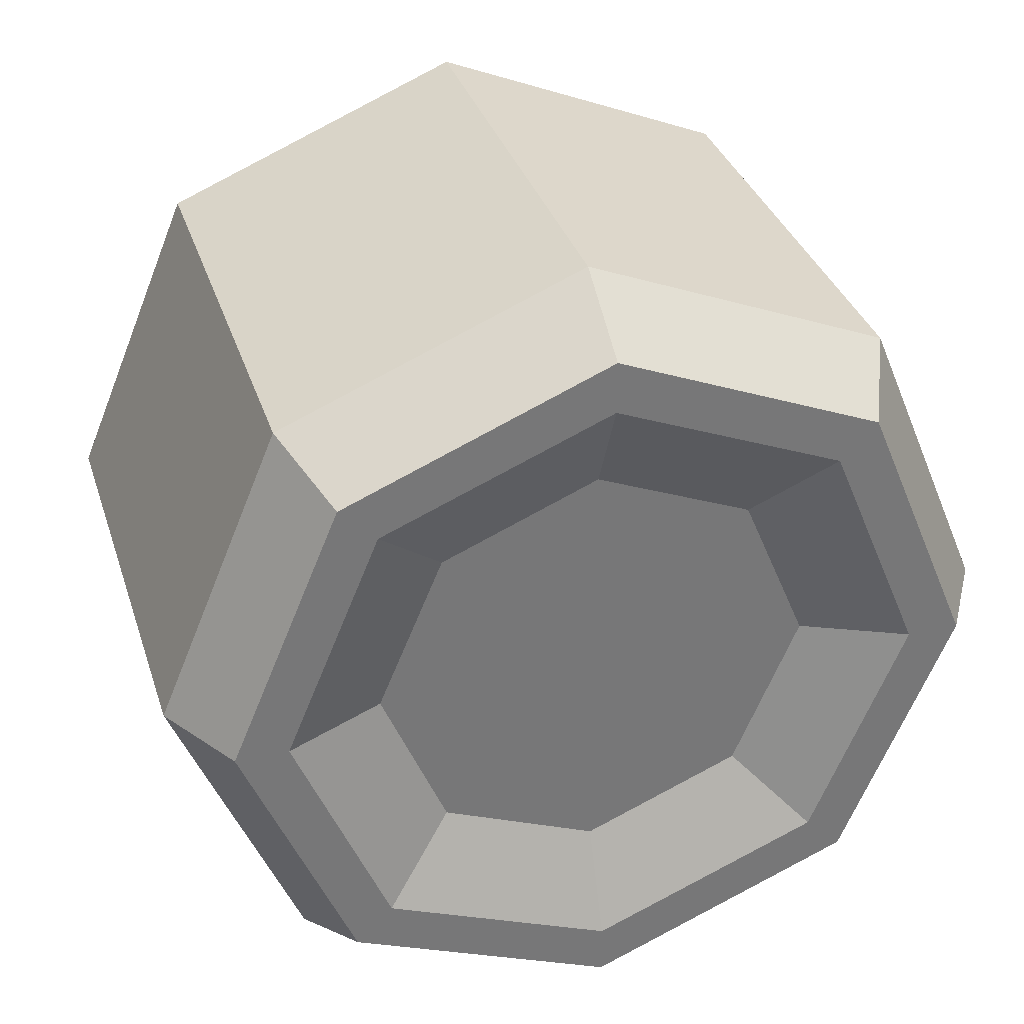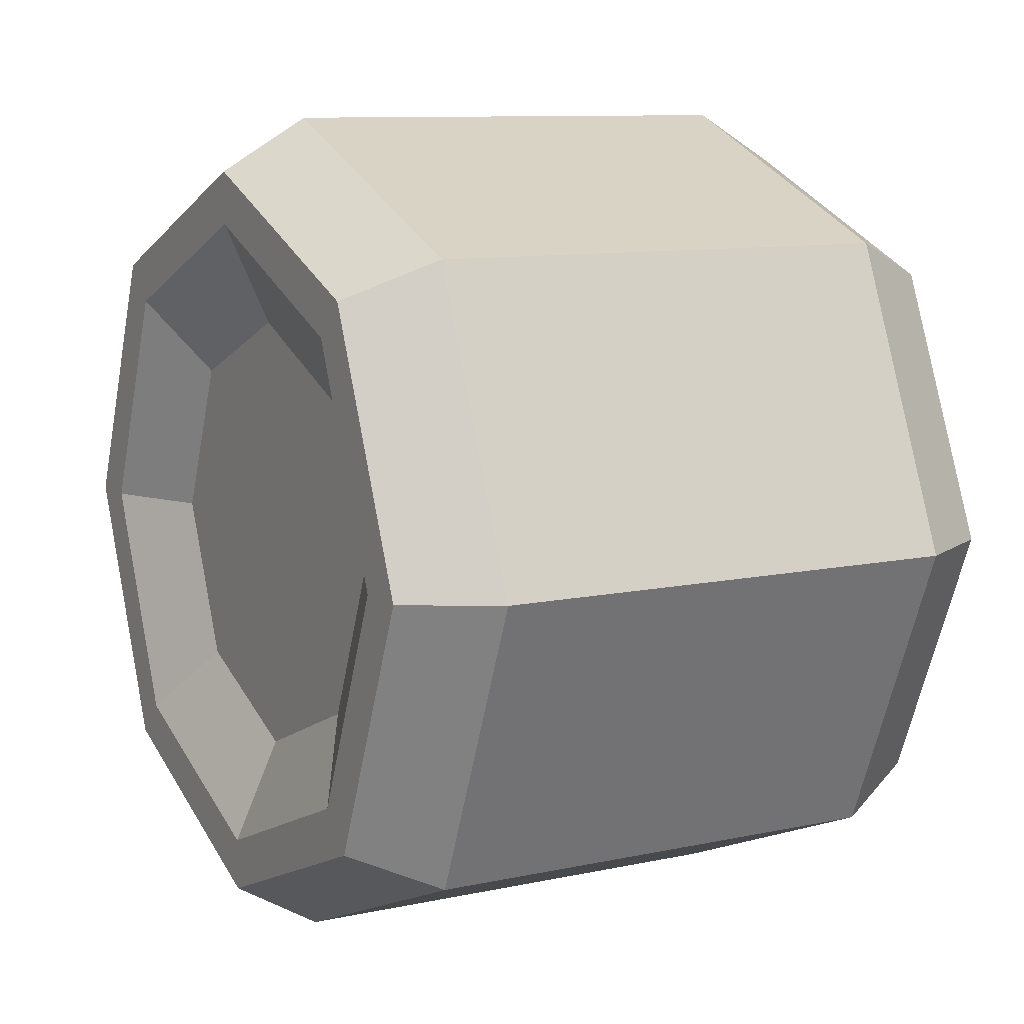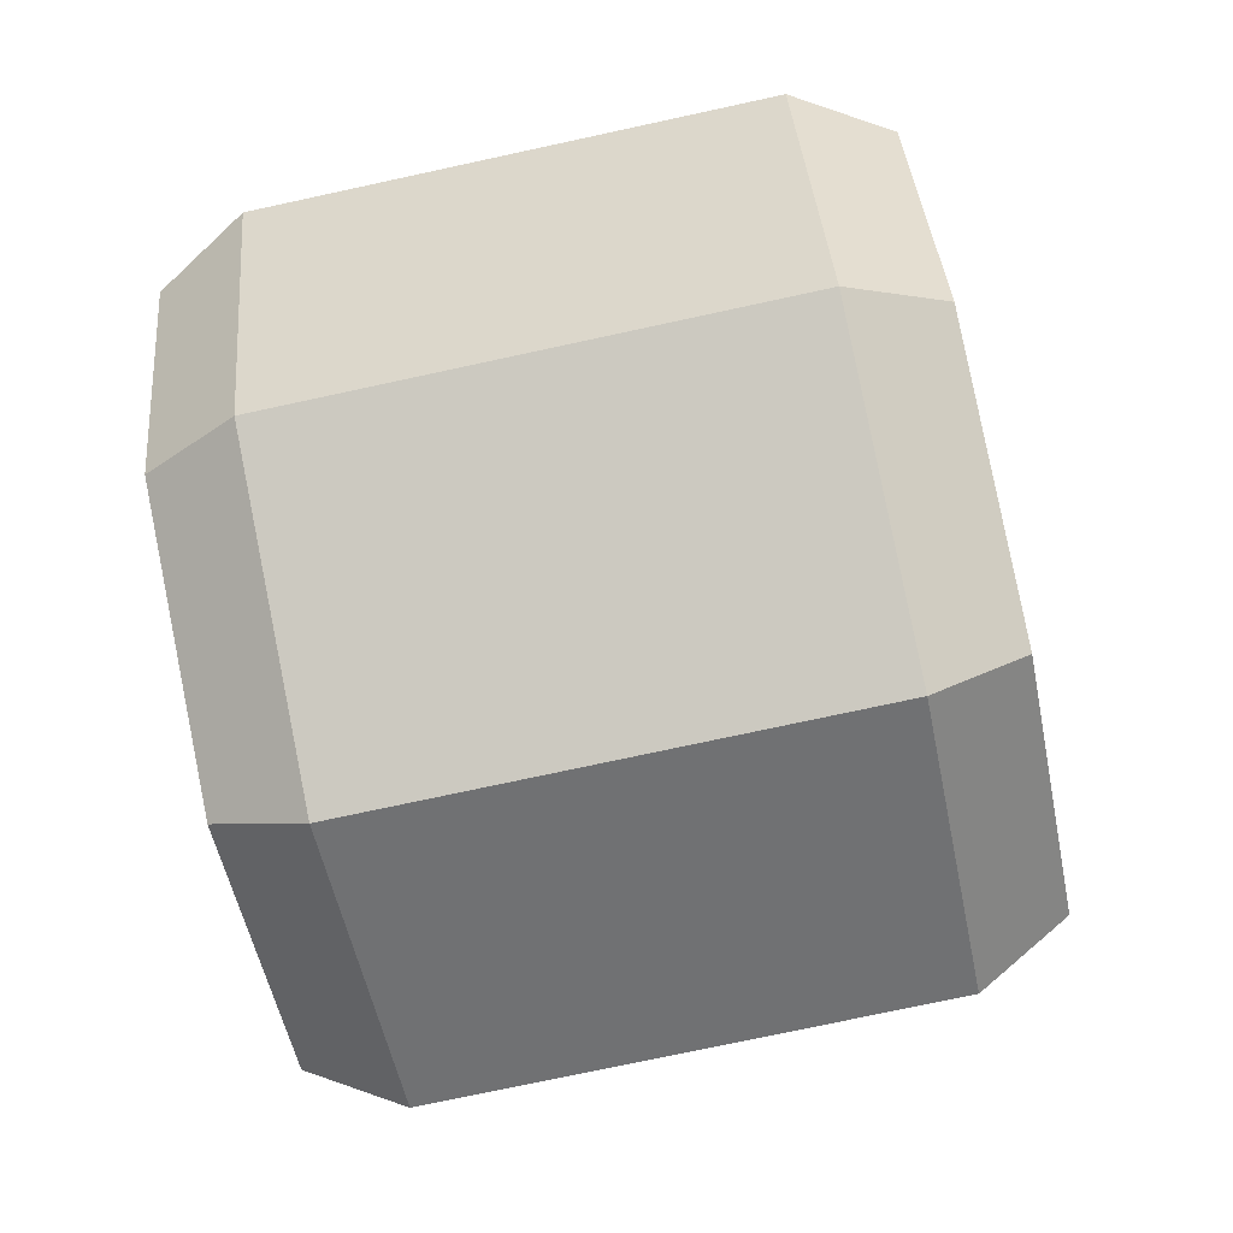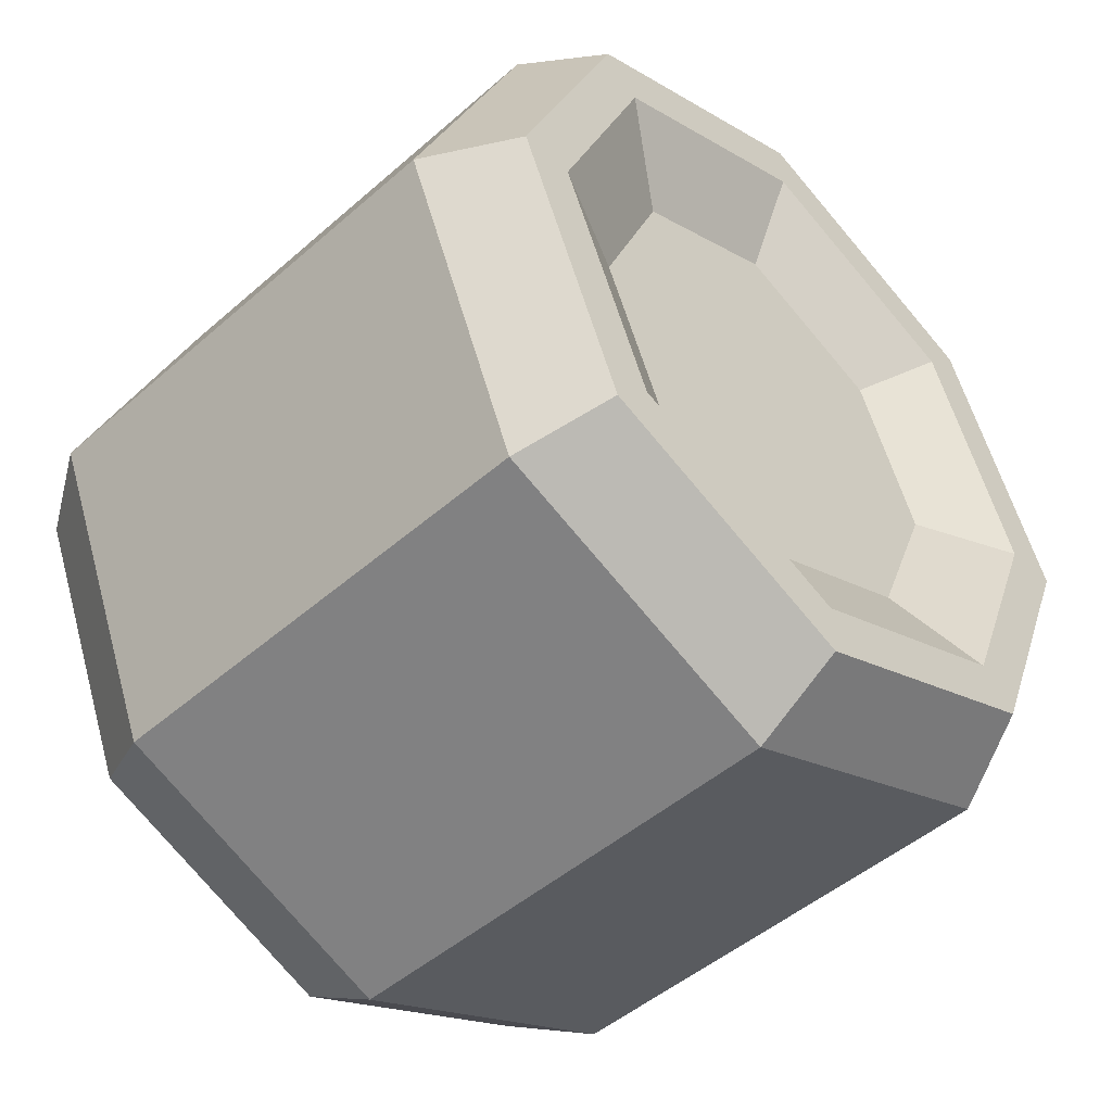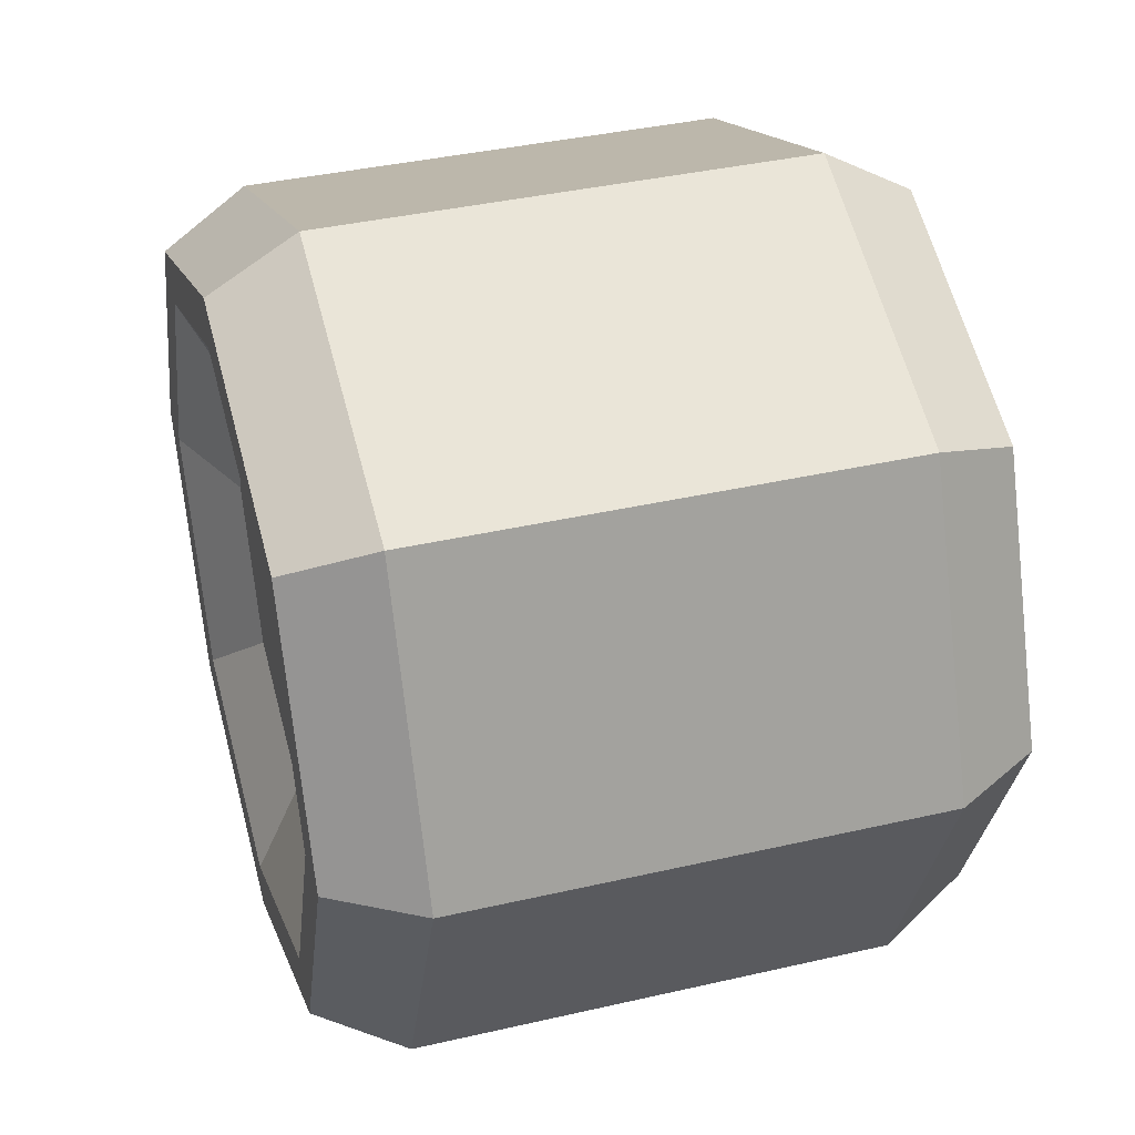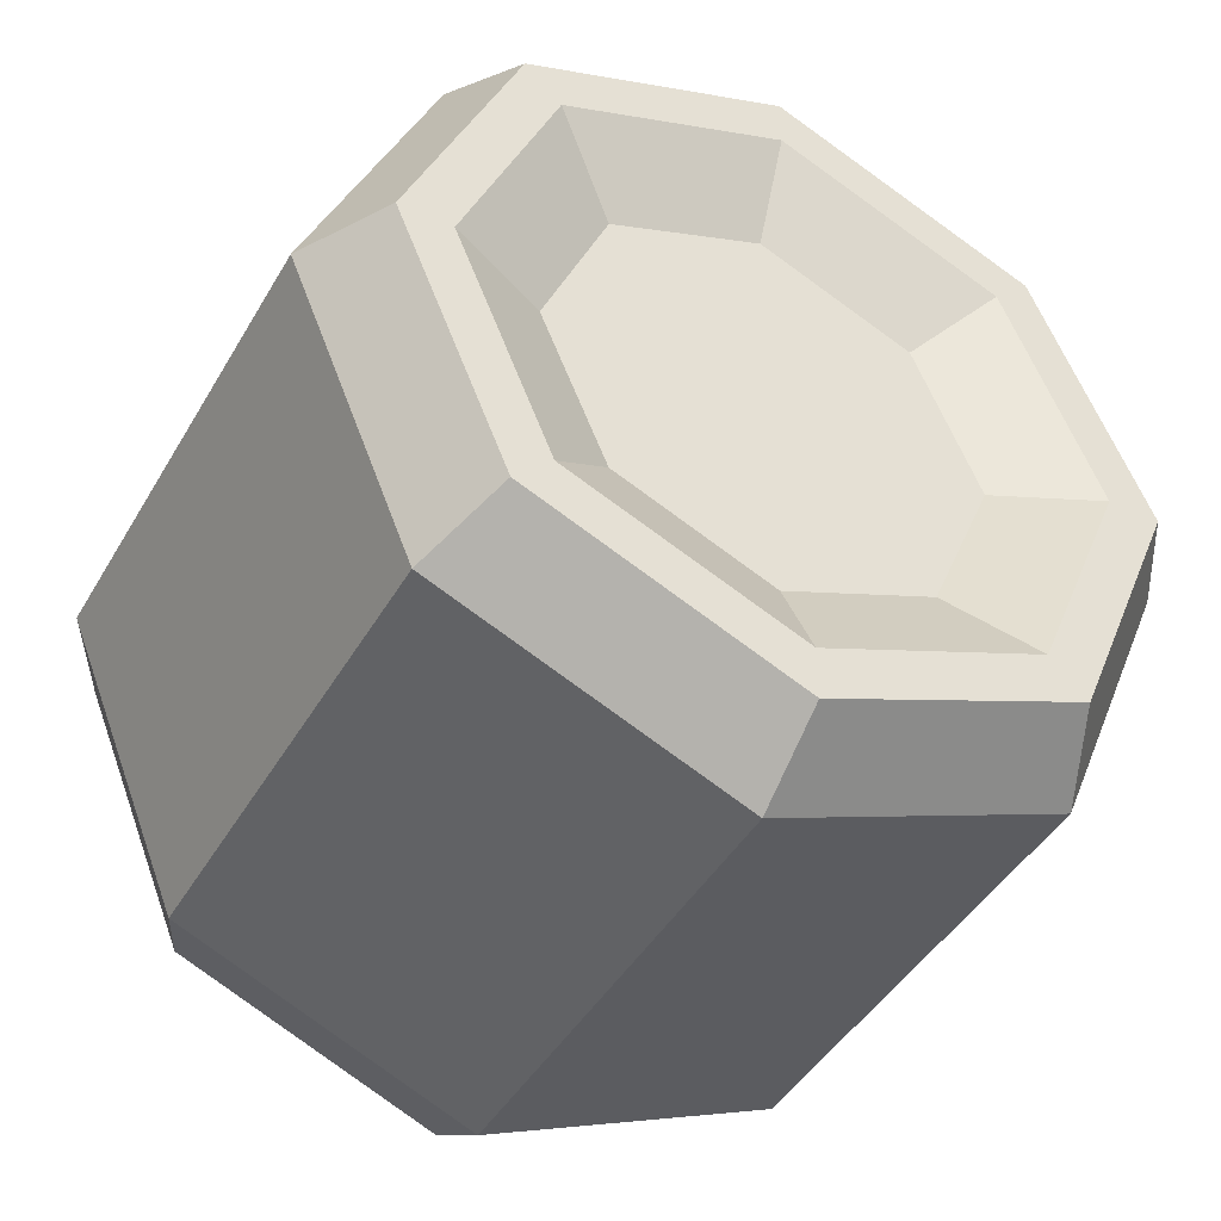
<metadata>
{"format":"obj","ext":"obj","renderer":"f3d","projection":"perspective","resolution":1024,"background":"white","views":[{"elev":33.9,"azim":-106.8,"up":"+Y"},{"elev":9.9,"azim":150.8,"up":"+Y"},{"elev":-75.1,"azim":12.2,"up":"+Y"},{"elev":-47.7,"azim":-135.5,"up":"+Y"},{"elev":38.5,"azim":163.8,"up":"+Z"},{"elev":-44.1,"azim":61.6,"up":"+Y"}]}
</metadata>
<code>
g SM_Wep_Rifle_Laser_Mag_01
v -0.03564 -0.04436 -0.04436
v -0.03564 6.131e-05 -0.06276
v -0.04865 6.131e-05 -0.05503
v -0.04865 -0.03884 -0.03884
v -0.03564 6.131e-05 -0.06276
v -0.03564 0.04436 -0.04436
v -0.04865 0.03883 -0.03884
v -0.04865 6.131e-05 -0.05503
v -0.03564 0.04436 -0.04436
v -0.03564 0.06276 -6.139e-05
v -0.04865 0.05503 -6.139e-05
v -0.04865 0.03883 -0.03884
v -0.03564 0.06276 -6.139e-05
v -0.03564 0.04436 0.04436
v -0.04865 0.03883 0.03883
v -0.04865 0.05503 -6.139e-05
v -0.03564 0.04436 0.04436
v -0.03564 6.131e-05 0.06276
v -0.04865 6.131e-05 0.05503
v -0.04865 0.03883 0.03883
v -0.03564 6.131e-05 0.06276
v -0.03564 -0.04436 0.04436
v -0.04865 -0.03884 0.03883
v -0.04865 6.131e-05 0.05503
v -0.03564 -0.04436 0.04436
v -0.03564 -0.06276 -6.139e-05
v -0.04865 -0.05503 -6.139e-05
v -0.04865 -0.03884 0.03883
v -0.03564 -0.06276 -6.139e-05
v -0.03564 -0.04436 -0.04436
v -0.04865 -0.03884 -0.03884
v -0.04865 -0.05503 -6.139e-05
v -0.04865 -0.03344 -0.03344
v -0.04865 6.131e-05 -0.0473
v -0.0419 6.131e-05 -0.03245
v -0.0419 -0.02288 -0.02288
v -0.04865 6.131e-05 -0.0473
v -0.04865 0.03344 -0.03344
v -0.0419 0.02288 -0.02288
v -0.0419 6.131e-05 -0.03245
v -0.04865 0.03344 -0.03344
v -0.04865 0.0473 -6.139e-05
v -0.0419 0.03245 -6.139e-05
v -0.0419 0.02288 -0.02288
v -0.04865 0.0473 -6.139e-05
v -0.04865 0.03344 0.03344
v -0.0419 0.02288 0.02288
v -0.0419 0.03245 -6.139e-05
v -0.04865 0.03344 0.03344
v -0.04865 6.131e-05 0.0473
v -0.0419 6.131e-05 0.03245
v -0.0419 0.02288 0.02288
v -0.04865 6.131e-05 0.0473
v -0.04865 -0.03344 0.03344
v -0.0419 -0.02288 0.02288
v -0.0419 6.131e-05 0.03245
v -0.04865 -0.03344 0.03344
v -0.04865 -0.0473 -6.139e-05
v -0.0419 -0.03245 -6.139e-05
v -0.0419 -0.02288 0.02288
v -0.04865 -0.0473 -6.139e-05
v -0.04865 -0.03344 -0.03344
v -0.0419 -0.02288 -0.02288
v -0.0419 -0.03245 -6.139e-05
v 0.03564 -0.04436 -0.04436
v 0.04865 -0.03884 -0.03884
v 0.04865 6.131e-05 -0.05503
v 0.03564 6.131e-05 -0.06276
v 0.03564 6.131e-05 -0.06276
v 0.04865 6.131e-05 -0.05503
v 0.04865 0.03883 -0.03884
v 0.03564 0.04436 -0.04436
v 0.03564 0.04436 -0.04436
v 0.04865 0.03883 -0.03884
v 0.04865 0.05503 -6.139e-05
v 0.03564 0.06276 -6.139e-05
v 0.03564 0.06276 -6.139e-05
v 0.04865 0.05503 -6.139e-05
v 0.04865 0.03883 0.03883
v 0.03564 0.04436 0.04436
v 0.03564 0.04436 0.04436
v 0.04865 0.03883 0.03883
v 0.04865 6.131e-05 0.05503
v 0.03564 6.131e-05 0.06276
v 0.03564 6.131e-05 0.06276
v 0.04865 6.131e-05 0.05503
v 0.04865 -0.03884 0.03883
v 0.03564 -0.04436 0.04436
v 0.03564 -0.04436 0.04436
v 0.04865 -0.03884 0.03883
v 0.04865 -0.05503 -6.139e-05
v 0.03564 -0.06276 -6.139e-05
v 0.03564 -0.06276 -6.139e-05
v 0.04865 -0.05503 -6.139e-05
v 0.04865 -0.03884 -0.03884
v 0.03564 -0.04436 -0.04436
v 0.04865 -0.03344 -0.03344
v 0.0419 -0.02288 -0.02288
v 0.0419 6.131e-05 -0.03245
v 0.04865 6.131e-05 -0.0473
v 0.04865 6.131e-05 -0.0473
v 0.0419 6.131e-05 -0.03245
v 0.0419 0.02288 -0.02288
v 0.04865 0.03344 -0.03344
v 0.04865 0.03344 -0.03344
v 0.0419 0.02288 -0.02288
v 0.0419 0.03245 -6.139e-05
v 0.04865 0.0473 -6.139e-05
v 0.04865 0.0473 -6.139e-05
v 0.0419 0.03245 -6.139e-05
v 0.0419 0.02288 0.02288
v 0.04865 0.03344 0.03344
v 0.04865 0.03344 0.03344
v 0.0419 0.02288 0.02288
v 0.0419 6.131e-05 0.03245
v 0.04865 6.131e-05 0.0473
v 0.04865 6.131e-05 0.0473
v 0.0419 6.131e-05 0.03245
v 0.0419 -0.02288 0.02288
v 0.04865 -0.03344 0.03344
v 0.04865 -0.03344 0.03344
v 0.0419 -0.02288 0.02288
v 0.0419 -0.03245 -6.139e-05
v 0.04865 -0.0473 -6.139e-05
v 0.04865 -0.0473 -6.139e-05
v 0.0419 -0.03245 -6.139e-05
v 0.0419 -0.02288 -0.02288
v 0.04865 -0.03344 -0.03344
v -0.03564 6.131e-05 -0.06276
v -0.03564 -0.04436 -0.04436
v 0.03564 -0.04436 -0.04436
v 0.03564 6.131e-05 -0.06276
v -0.03564 0.04436 -0.04436
v -0.03564 6.131e-05 -0.06276
v 0.03564 6.131e-05 -0.06276
v 0.03564 0.04436 -0.04436
v -0.03564 0.06276 -6.139e-05
v -0.03564 0.04436 -0.04436
v 0.03564 0.04436 -0.04436
v 0.03564 0.06276 -6.139e-05
v -0.03564 0.04436 0.04436
v -0.03564 0.06276 -6.139e-05
v 0.03564 0.06276 -6.139e-05
v 0.03564 0.04436 0.04436
v -0.03564 6.131e-05 0.06276
v -0.03564 0.04436 0.04436
v 0.03564 0.04436 0.04436
v 0.03564 6.131e-05 0.06276
v -0.03564 -0.04436 0.04436
v -0.03564 6.131e-05 0.06276
v 0.03564 6.131e-05 0.06276
v 0.03564 -0.04436 0.04436
v -0.03564 -0.06276 -6.139e-05
v -0.03564 -0.04436 0.04436
v 0.03564 -0.04436 0.04436
v 0.03564 -0.06276 -6.139e-05
v -0.03564 -0.04436 -0.04436
v -0.03564 -0.06276 -6.139e-05
v 0.03564 -0.06276 -6.139e-05
v 0.03564 -0.04436 -0.04436
v 0.0419 -0.02288 0.02288
v 0.0419 6.131e-05 -6.139e-05
v 0.0419 -0.03245 -6.139e-05
v 0.0419 6.131e-05 0.03245
v 0.0419 -0.02288 -0.02288
v 0.0419 0.02288 0.02288
v 0.0419 6.131e-05 -0.03245
v 0.0419 0.03245 -6.139e-05
v 0.0419 0.02288 -0.02288
v -0.0419 -0.02288 0.02288
v -0.0419 -0.03245 -6.139e-05
v -0.0419 6.131e-05 -6.139e-05
v -0.0419 6.131e-05 0.03245
v -0.0419 -0.02288 -0.02288
v -0.0419 0.02288 0.02288
v -0.0419 6.131e-05 -0.03245
v -0.0419 0.03245 -6.139e-05
v -0.0419 0.02288 -0.02288
v 0.04865 -0.03884 0.03883
v 0.04865 -0.0473 -6.139e-05
v 0.04865 -0.05503 -6.139e-05
v 0.04865 -0.03344 0.03344
v 0.04865 -0.03344 -0.03344
v 0.04865 6.131e-05 0.05503
v 0.04865 -0.03884 -0.03884
v 0.04865 6.131e-05 0.0473
v 0.04865 6.131e-05 -0.0473
v 0.04865 0.03883 0.03883
v 0.04865 6.131e-05 -0.05503
v 0.04865 0.03344 0.03344
v 0.04865 0.03344 -0.03344
v 0.04865 0.05503 -6.139e-05
v 0.04865 0.03883 -0.03884
v 0.04865 0.0473 -6.139e-05
v -0.04865 -0.03884 0.03883
v -0.04865 -0.05503 -6.139e-05
v -0.04865 -0.0473 -6.139e-05
v -0.04865 -0.03344 0.03344
v -0.04865 -0.03344 -0.03344
v -0.04865 6.131e-05 0.05503
v -0.04865 -0.03884 -0.03884
v -0.04865 6.131e-05 0.0473
v -0.04865 6.131e-05 -0.0473
v -0.04865 0.03883 0.03883
v -0.04865 6.131e-05 -0.05503
v -0.04865 0.03344 0.03344
v -0.04865 0.03344 -0.03344
v -0.04865 0.05503 -6.139e-05
v -0.04865 0.03883 -0.03884
v -0.04865 0.0473 -6.139e-05
g SM_Wep_Rifle_Laser_Mag_01_0
f 3 2 1
f 4 3 1
f 7 6 5
f 8 7 5
f 11 10 9
f 12 11 9
f 15 14 13
f 16 15 13
f 19 18 17
f 20 19 17
f 23 22 21
f 24 23 21
f 27 26 25
f 28 27 25
f 31 30 29
f 32 31 29
f 35 34 33
f 36 35 33
f 39 38 37
f 40 39 37
f 43 42 41
f 44 43 41
f 47 46 45
f 48 47 45
f 51 50 49
f 52 51 49
f 55 54 53
f 56 55 53
f 59 58 57
f 60 59 57
f 63 62 61
f 64 63 61
f 67 66 65
f 68 67 65
f 71 70 69
f 72 71 69
f 75 74 73
f 76 75 73
f 79 78 77
f 80 79 77
f 83 82 81
f 84 83 81
f 87 86 85
f 88 87 85
f 91 90 89
f 92 91 89
f 95 94 93
f 96 95 93
f 99 98 97
f 100 99 97
f 103 102 101
f 104 103 101
f 107 106 105
f 108 107 105
f 111 110 109
f 112 111 109
f 115 114 113
f 116 115 113
f 119 118 117
f 120 119 117
f 123 122 121
f 124 123 121
f 127 126 125
f 128 127 125
f 131 130 129
f 132 131 129
f 135 134 133
f 136 135 133
f 139 138 137
f 140 139 137
f 143 142 141
f 144 143 141
f 147 146 145
f 148 147 145
f 151 150 149
f 152 151 149
f 155 154 153
f 156 155 153
f 159 158 157
f 160 159 157
f 163 162 161
f 161 162 164
f 165 162 163
f 164 162 166
f 167 162 165
f 166 162 168
f 169 162 167
f 168 162 169
f 172 171 170
f 172 170 173
f 172 174 171
f 172 173 175
f 172 176 174
f 172 175 177
f 172 178 176
f 172 177 178
f 181 180 179
f 180 182 179
f 183 180 181
f 179 182 184
f 185 183 181
f 182 186 184
f 187 183 185
f 184 186 188
f 189 187 185
f 186 190 188
f 191 187 189
f 188 190 192
f 193 191 189
f 190 194 192
f 194 191 193
f 192 194 193
f 197 196 195
f 198 197 195
f 197 199 196
f 198 195 200
f 199 201 196
f 202 198 200
f 199 203 201
f 202 200 204
f 203 205 201
f 206 202 204
f 203 207 205
f 206 204 208
f 207 209 205
f 210 206 208
f 210 208 209
f 207 210 209

</code>
